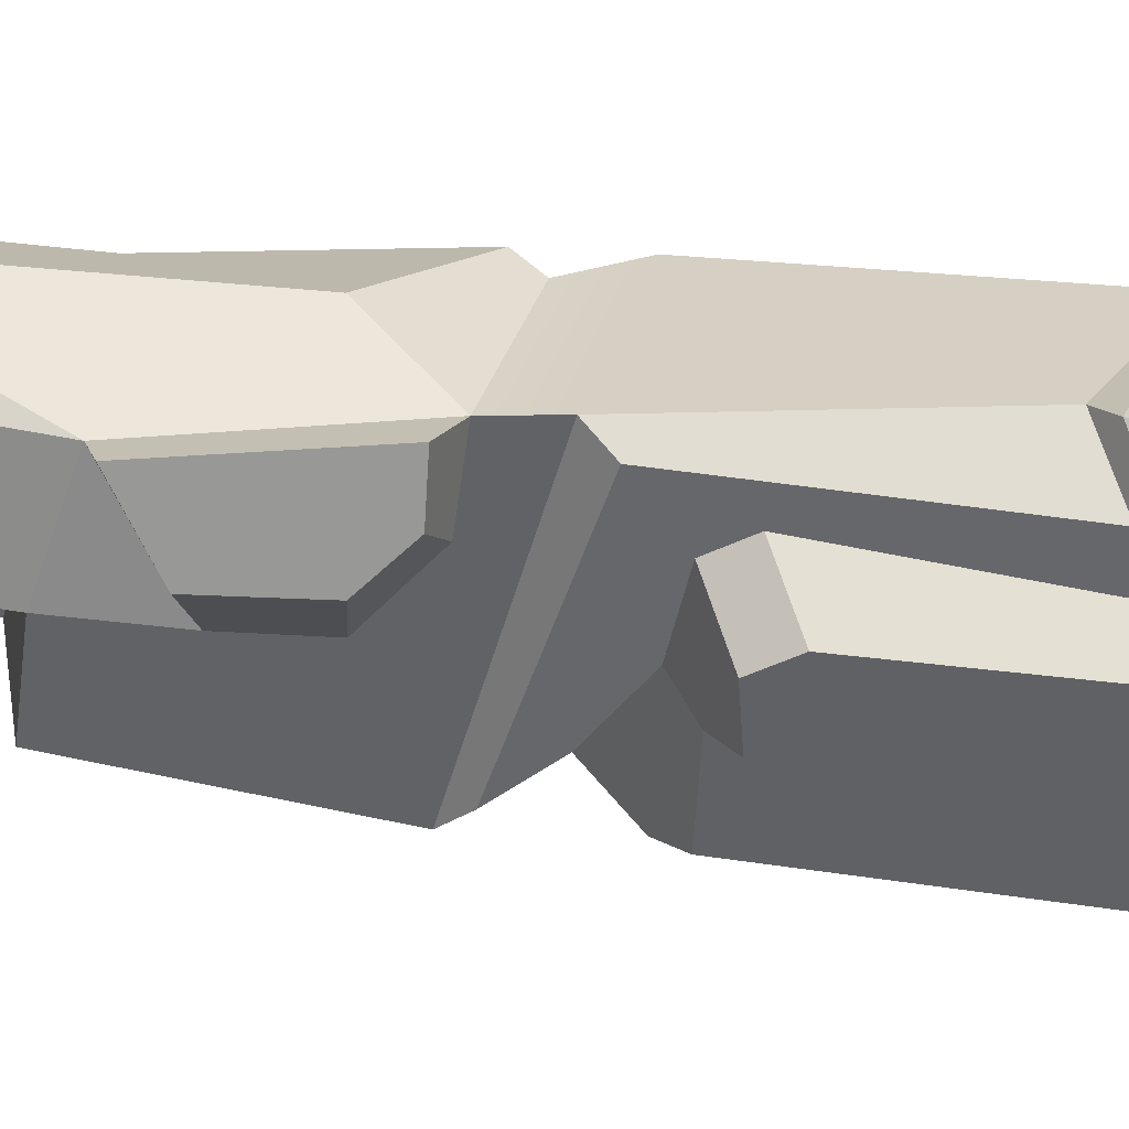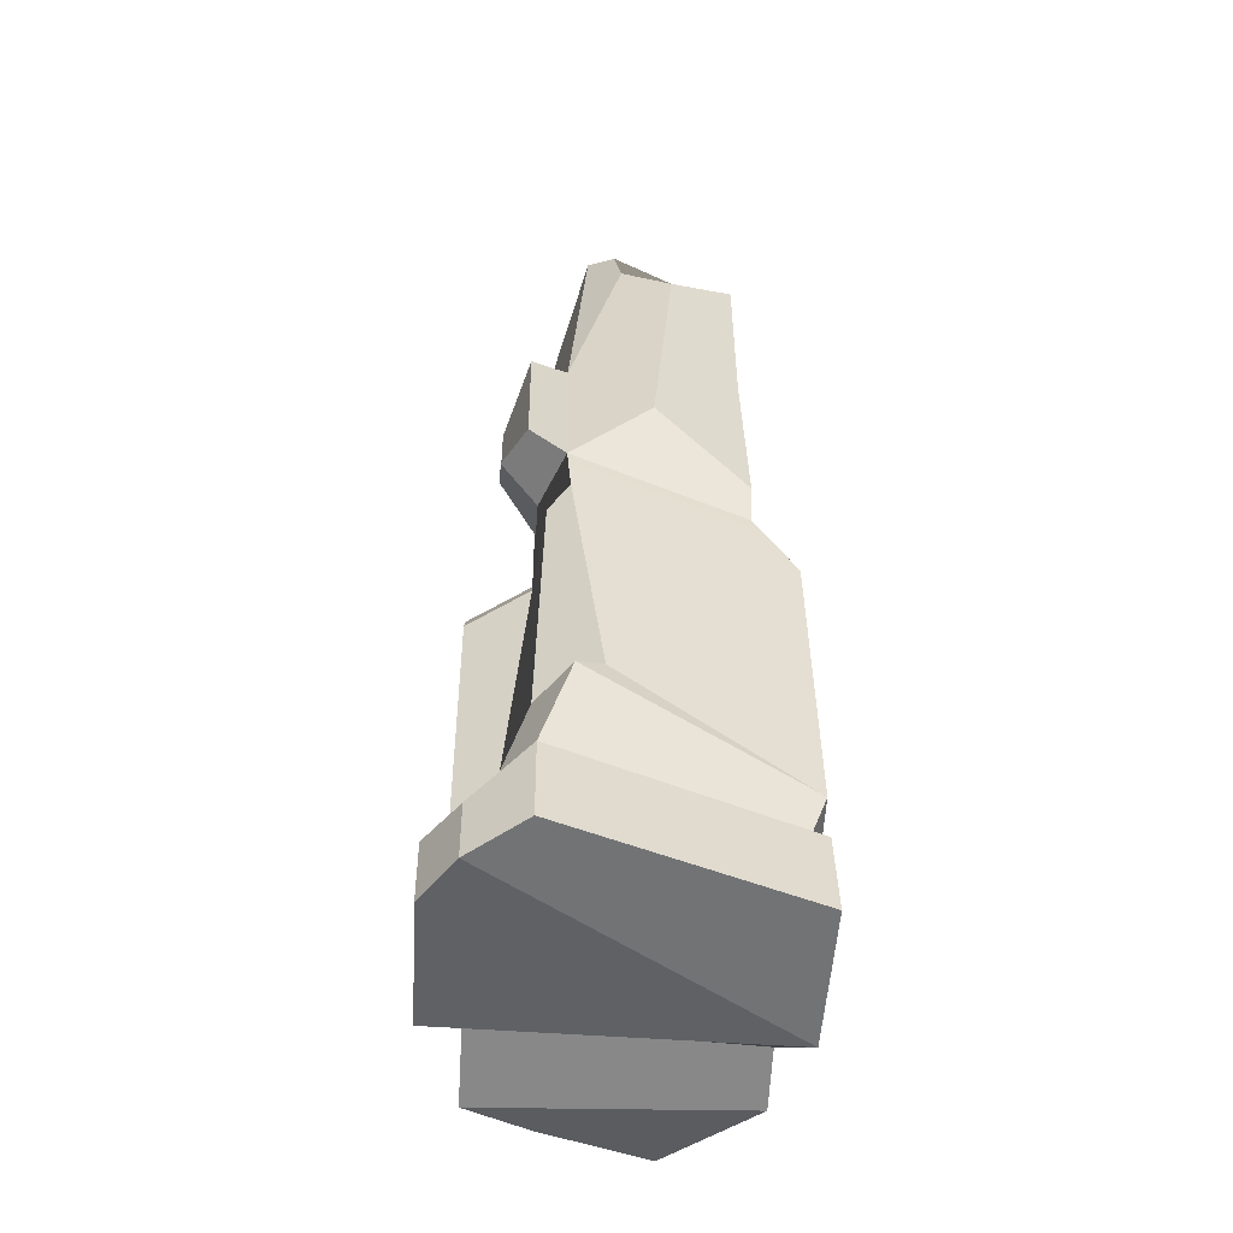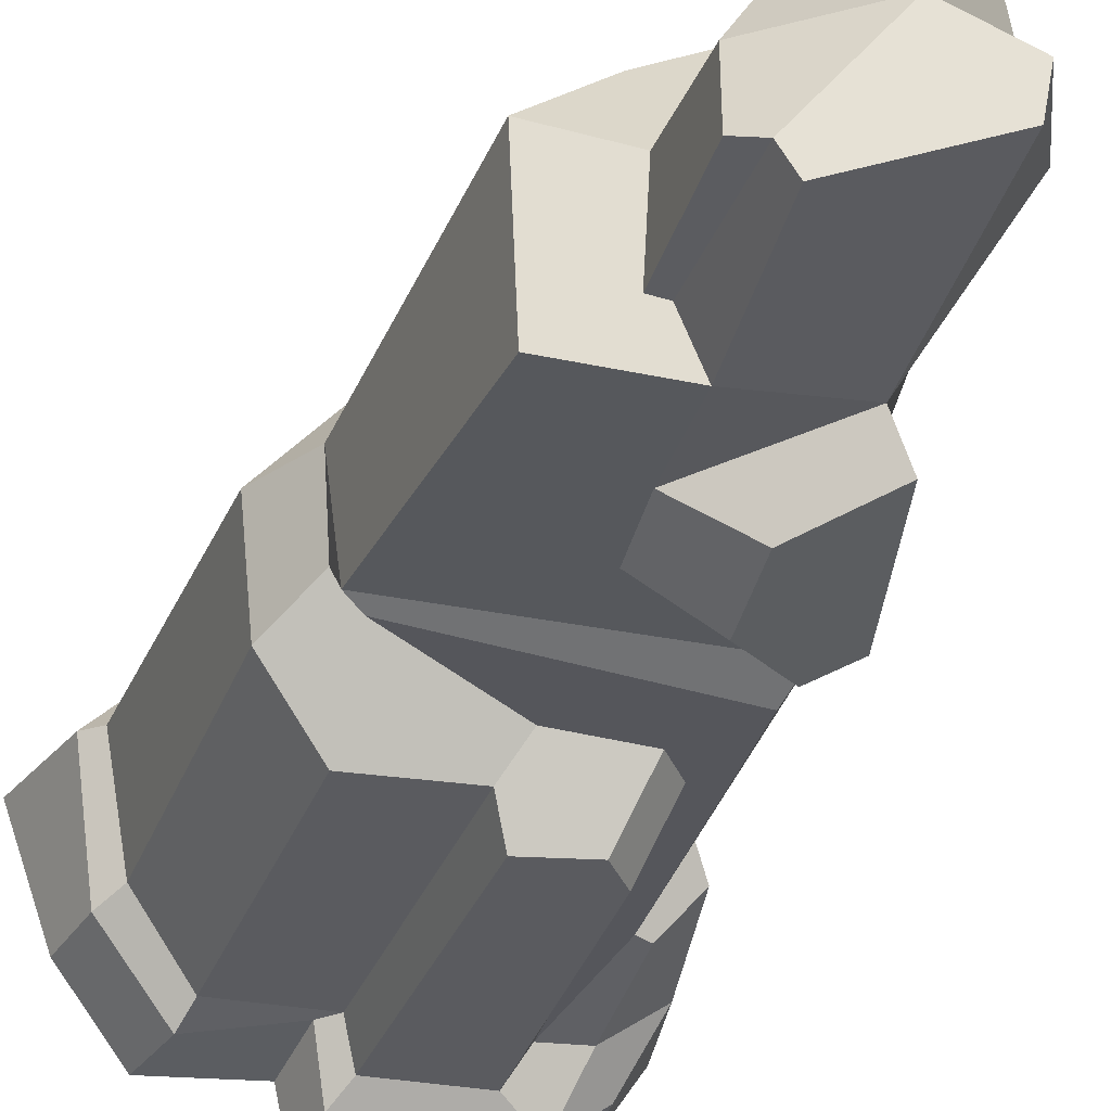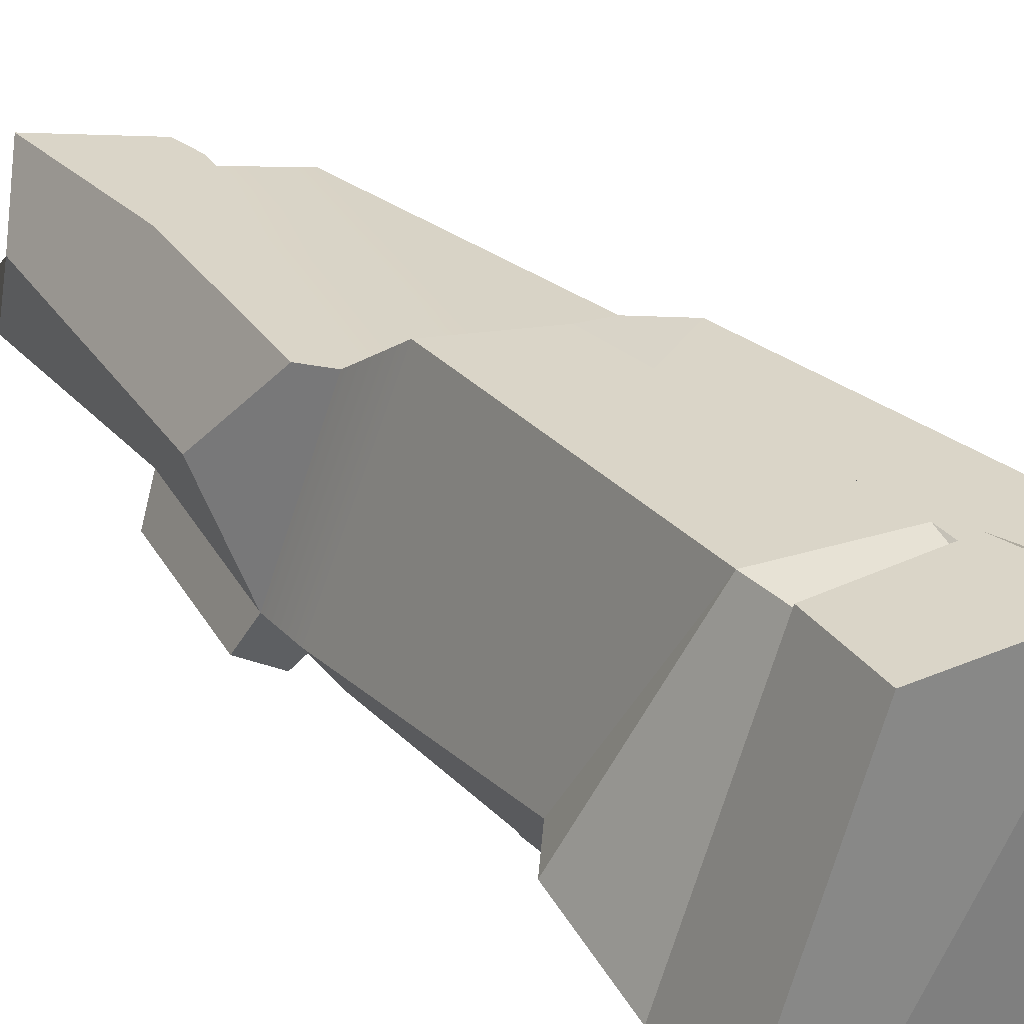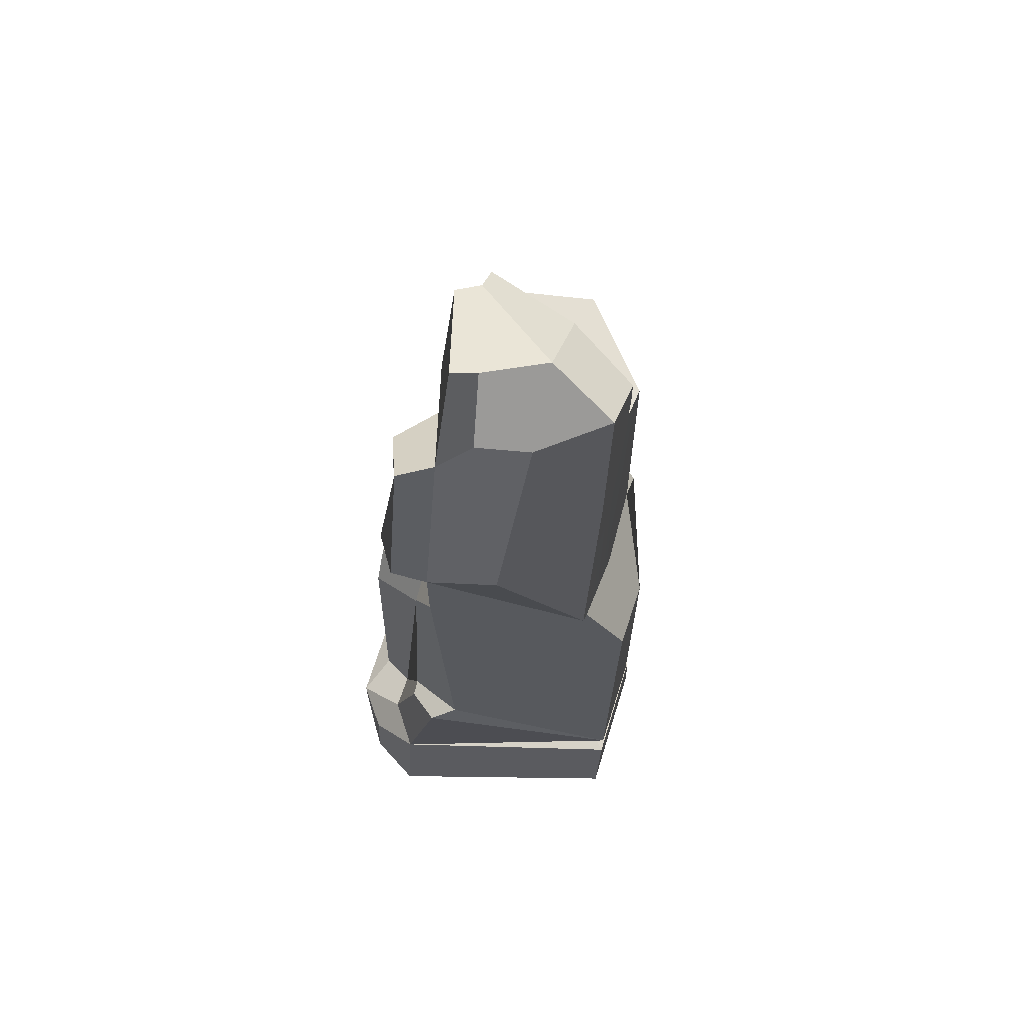
<metadata>
{"format":"obj","ext":"obj","renderer":"f3d","projection":"perspective","resolution":1024,"background":"white","views":[{"elev":-49.6,"azim":-100.3,"up":"+Z"},{"elev":-47.2,"azim":-93.7,"up":"+Y"},{"elev":-32.8,"azim":161.2,"up":"+Z"},{"elev":29.1,"azim":-38.5,"up":"+Z"},{"elev":67.1,"azim":-72.9,"up":"+Y"}]}
</metadata>
<code>
g BigRockBeach
v 0.02096 1.056 -0.1296
v 0.02764 1.207 -0.1296
v -0.1367 1.178 -0.08922
v 0.00825 1.255 0.1925
v 0.0162 1.291 0.1925
v 0.08374 1.228 0.07778
v -0.1858 0.1243 0.2354
v -0.2114 0.1163 0.2627
v -0.3281 0.1519 -0.1213
v -0.2828 0.3426 -0.03244
v -0.2113 0.1861 0.2627
v -0.3067 0.3212 -0.0743
v 0.02764 1.207 -0.1296
v 0.04385 1.444 -0.1057
v -0.1253 1.51 -0.05805
v -0.1367 1.178 -0.08922
v 0.1653 0.5977 -0.1763
v 0.1653 0.1171 -0.1763
v 0.2485 0.139 -0.07337
v 0.2485 0.6196 -0.07337
v 0.2485 0.139 -0.07337
v 0.1653 0.1171 -0.1763
v 0.1768 0.07423 -0.2006
v 0.2769 0.1114 -0.09773
v 0.1968 -0.03342 -0.2006
v 0.2941 3.106e-09 -0.09773
v 0.2769 0.1114 -0.09773
v 0.1768 0.07423 -0.2006
v 0.01659 0.6177 -0.1763
v -0.006293 0.5891 -0.2294
v -0.006293 0.09997 -0.2294
v 0.01659 0.1286 -0.1763
v -0.09497 0.612 -0.2294
v -0.006293 0.5891 -0.2294
v 0.01659 0.6177 -0.1763
v -0.135 0.6549 -0.1296
v -0.01066 0.6587 -0.1296
v -0.09497 0.612 -0.2294
v -0.135 0.6549 -0.1296
v -0.1751 0.6034 -0.1296
v -0.135 0.5605 -0.2294
v -0.155 0.1114 -0.2294
v -0.135 0.5605 -0.2294
v -0.1751 0.6034 -0.1296
v -0.1865 0.1257 -0.1763
v -0.155 0.1114 -0.2294
v -0.006293 0.09997 -0.2294
v -0.006293 0.5891 -0.2294
v -0.09497 0.612 -0.2294
v -0.135 0.5605 -0.2294
v -0.06851 1.089 -0.19
v -0.08758 0.9437 -0.19
v 0.006661 0.9319 -0.1296
v 0.02096 1.056 -0.1296
v -0.1367 1.178 -0.08922
v -0.1662 1.165 -0.1496
v -0.06851 1.089 -0.19
v 0.02096 1.056 -0.1296
v -0.08758 0.9437 -0.19
v -0.06851 1.089 -0.19
v -0.1662 1.165 -0.1496
v -0.171 0.8912 -0.19
v -0.2354 0.8984 -0.1496
v -0.1163 0.8604 -0.1296
v 0.006661 0.9319 -0.1296
v -0.08758 0.9437 -0.19
v -0.171 0.8912 -0.19
v -0.2212 0.8628 -0.08922
v -0.1163 0.8604 -0.1296
v -0.171 0.8912 -0.19
v -0.2354 0.8984 -0.1496
v -0.1865 0.1257 -0.1763
v -0.2351 0.2974 -0.1293
v -0.259 0.2854 -0.1293
v -0.2494 0.1376 -0.1763
v -0.2828 0.3426 -0.03244
v -0.3067 0.3212 -0.0743
v -0.259 0.2854 -0.1293
v -0.2351 0.2974 -0.1293
v 0.01659 0.1286 -0.1763
v -0.006293 0.09997 -0.2294
v 0.01755 0.07375 -0.2627
v 0.04043 0.1024 -0.1763
v 0.04043 0.1024 -0.1763
v 0.01755 0.07375 -0.2627
v 0.02946 -0.02652 -0.2627
v 0.05235 6.378e-09 -0.2006
v -0.155 0.1114 -0.2294
v -0.217 0.07328 -0.2627
v 0.01755 0.07375 -0.2627
v -0.006293 0.09997 -0.2294
v 0.02946 -0.02652 -0.2627
v 0.01755 0.07375 -0.2627
v -0.217 0.07328 -0.2627
v -0.217 -0.02652 -0.2627
v -0.155 0.1114 -0.2294
v -0.1865 0.1257 -0.1763
v -0.2494 0.1376 -0.1763
v -0.217 0.07328 -0.2627
v -0.2885 0.07804 -0.2096
v -0.3005 -0.02321 -0.2096
v -0.217 -0.02652 -0.2627
v -0.217 0.07328 -0.2627
v -0.3281 0.1519 -0.1213
v -0.3567 1.328e-08 -0.1213
v -0.3005 -0.02321 -0.2096
v -0.2885 0.07804 -0.2096
v 0.1768 0.07423 -0.2006
v 0.04043 0.1024 -0.1763
v 0.05235 6.378e-09 -0.2006
v 0.1968 -0.03342 -0.2006
v 0.1653 0.1171 -0.1763
v 0.01659 0.1286 -0.1763
v 0.04043 0.1024 -0.1763
v 0.1768 0.07423 -0.2006
v 0.1653 0.5977 -0.1763
v 0.01659 0.6177 -0.1763
v 0.01659 0.1286 -0.1763
v 0.1653 0.1171 -0.1763
v 0.092 1.228 -0.0681
v 0.06578 1.226 -0.0681
v 0.02764 1.207 -0.1296
v 0.1865 1.202 -0.1296
v 0.2069 1.233 0.07778
v 0.08374 1.228 0.07778
v -0.2494 0.1376 -0.1763
v -0.259 0.2854 -0.1293
v -0.3067 0.3212 -0.0743
v -0.3281 0.1519 -0.1213
v -0.2494 0.1376 -0.1763
v -0.3281 0.1519 -0.1213
v -0.2885 0.07804 -0.2096
v -0.217 0.07328 -0.2627
v -0.1367 1.178 -0.08922
v -0.2212 0.8628 -0.08922
v -0.2354 0.8984 -0.1496
v -0.1662 1.165 -0.1496
v -0.1278 1.171 0.1925
v -0.1974 0.8297 0.1925
v -0.2305 0.9751 0.04367
v -0.1665 1.407 0.08354
v -0.1109 1.465 0.1925
v -0.1839 1.404 -0.003701
v -0.1367 1.178 -0.08922
v -0.1253 1.51 -0.05805
v -0.1253 1.535 -0.01206
v 0.08374 1.228 0.07778
v 0.2069 1.233 0.07778
v 0.0897 1.187 0.1925
v 0.00825 1.255 0.1925
v 0.2069 1.233 0.07778
v 0.2188 0.7383 0.07778
v 0.1096 0.7145 0.1925
v 0.0897 1.187 0.1925
v 0.2188 0.7383 0.07778
v 0.2713 0.643 0.07778
v 0.17 0.6589 0.1925
v 0.1096 0.7145 0.1925
v 0.2713 0.643 0.07778
v 0.2892 0.1821 0.07778
v 0.1879 0.1503 0.1925
v 0.17 0.6589 0.1925
v 0.2892 0.1821 0.07778
v 0.315 0.1603 0.07778
v 0.1958 0.1166 0.2156
v 0.1879 0.1503 0.1925
v 0.315 0.1603 0.07778
v 0.3567 -7.185e-09 0.07778
v 0.1779 -0.03342 0.2156
v 0.1958 0.1166 0.2156
v 0.0162 1.291 0.1925
v 0.01421 1.35 0.1925
v 0.07976 1.374 0.07778
v 0.08374 1.228 0.07778
v -0.04936 1.479 0.07778
v 0.07976 1.374 0.07778
v 0.01421 1.35 0.1925
v -0.1109 1.465 0.1925
v 0.01421 1.35 0.1925
v 0.0162 1.291 0.1925
v 0.00825 1.255 0.1925
v -0.1109 1.465 0.1925
v -0.05731 1.096 0.1925
v -0.1278 1.171 0.1925
v -0.1695 0.788 0.1925
v -0.1974 0.8297 0.1925
v -0.03959 0.7422 0.1993
v 0.0897 1.187 0.1925
v 0.1096 0.7145 0.1925
v 0.01918 0.5854 0.1925
v 0.045 0.1344 0.1925
v -0.03247 0.1444 0.2627
v -0.0285 0.6172 0.2627
v -0.1636 0.6847 0.2627
v -0.0285 0.6172 0.2627
v -0.03247 0.1444 0.2627
v -0.2113 0.1861 0.2627
v 0.06685 0.09669 0.2156
v 0.08076 -6.854e-09 0.2156
v 0.01123 -0.04973 0.2627
v -0.01062 0.1066 0.2627
v -0.01062 0.1066 0.2627
v 0.01123 -0.04973 0.2627
v -0.2369 -0.02652 0.2627
v -0.2114 0.1163 0.2627
v 0.1879 0.1503 0.1925
v 0.045 0.1344 0.1925
v 0.01918 0.5854 0.1925
v 0.17 0.6589 0.1925
v -0.2114 0.1163 0.2627
v -0.1858 0.1243 0.2354
v -0.02196 0.1164 0.2354
v -0.01062 0.1066 0.2627
v -0.01062 0.1066 0.2627
v -0.02196 0.1164 0.2354
v 0.04126 0.1083 0.1781
v 0.06685 0.09669 0.2156
v -0.03247 0.1444 0.2627
v -0.02196 0.1164 0.2354
v -0.1858 0.1243 0.2354
v -0.2113 0.1861 0.2627
v -0.03247 0.1444 0.2627
v 0.045 0.1344 0.1925
v 0.04126 0.1083 0.1781
v -0.02196 0.1164 0.2354
v 0.1958 0.1166 0.2156
v 0.1779 -0.03342 0.2156
v 0.08076 -6.854e-09 0.2156
v 0.06685 0.09669 0.2156
v 0.1879 0.1503 0.1925
v 0.1958 0.1166 0.2156
v 0.06685 0.09669 0.2156
v 0.045 0.1344 0.1925
v 0.04126 0.1083 0.1781
v 0.2941 3.106e-09 -0.09773
v 0.3567 -7.185e-09 0.07778
v 0.315 0.1603 0.07778
v 0.2769 0.1114 -0.09773
v 0.2769 0.1114 -0.09773
v 0.315 0.1603 0.07778
v 0.2892 0.1821 0.07778
v 0.2485 0.139 -0.07337
v 0.2485 0.6196 -0.07337
v 0.2485 0.139 -0.07337
v 0.2892 0.1821 0.07778
v 0.2713 0.643 0.07778
v 0.1998 0.6997 -0.02665
v 0.2485 0.6196 -0.07337
v 0.2713 0.643 0.07778
v 0.2188 0.7383 0.07778
v -0.3567 1.328e-08 -0.1213
v -0.3281 0.1519 -0.1213
v -0.2114 0.1163 0.2627
v -0.2369 -0.02652 0.2627
v 0.2212 0.8232 -0.1296
v 0.1897 0.7889 -0.1296
v 0.1998 0.6997 -0.02665
v 0.2188 0.7383 0.07778
v 0.2212 0.8232 -0.1296
v 0.2188 0.7383 0.07778
v 0.2069 1.233 0.07778
v 0.1865 1.202 -0.1296
v -0.2335 0.7745 -0.08304
v -0.2828 0.3426 -0.03244
v -0.2351 0.2974 -0.1293
v -0.2151 0.734 -0.1172
v 0.06578 1.226 -0.0681
v 0.06578 1.442 -0.0681
v 0.04385 1.444 -0.1057
v 0.02764 1.207 -0.1296
v 0.17 0.6589 0.1925
v 0.01918 0.5854 0.1925
v -0.0285 0.6172 0.2627
v 0.1096 0.7145 0.1925
v -0.03959 0.7422 0.1993
v 0.1096 0.7145 0.1925
v -0.0285 0.6172 0.2627
v -0.1636 0.6847 0.2627
v -0.1695 0.788 0.1925
v 0.092 1.228 -0.0681
v 0.1005 1.428 -0.06402
v 0.06578 1.442 -0.0681
v 0.06578 1.226 -0.0681
v 0.08374 1.228 0.07778
v 0.07976 1.374 0.07778
v 0.1005 1.428 -0.06402
v 0.092 1.228 -0.0681
v -0.3281 0.1519 -0.1213
v -0.3067 0.3212 -0.0743
v -0.2113 0.1861 0.2627
v -0.1858 0.1243 0.2354
v -0.1636 0.6847 0.2627
v -0.2113 0.1861 0.2627
v -0.2828 0.3426 -0.03244
v -0.2335 0.7745 -0.08304
v -0.1695 0.788 0.1925
v -0.2212 0.8628 -0.08922
v -0.2212 0.8628 -0.08922
v -0.2305 0.9751 0.04367
v -0.1974 0.8297 0.1925
v -0.1695 0.788 0.1925
v -0.1665 1.407 0.08354
v -0.1839 1.404 -0.003701
v -0.1253 1.535 -0.01206
v -0.04936 1.479 0.07778
v -0.1109 1.465 0.1925
v -0.2305 0.9751 0.04367
v -0.2212 0.8628 -0.08922
v -0.1367 1.178 -0.08922
v -0.1665 1.407 0.08354
v -0.1839 1.404 -0.003701
v 0.07976 1.374 0.07778
v -0.04936 1.479 0.07778
v 0.06578 1.442 -0.0681
v 0.1005 1.428 -0.06402
v -0.1253 1.51 -0.05805
v 0.04385 1.444 -0.1057
v 0.06578 1.442 -0.0681
v -0.04936 1.479 0.07778
v -0.1253 1.535 -0.01206
v 0.1653 0.5977 -0.1763
v 0.2485 0.6196 -0.07337
v 0.1998 0.6997 -0.02665
v -0.01066 0.6587 -0.1296
v 0.01659 0.6177 -0.1763
v -0.01066 0.6587 -0.1296
v 0.1998 0.6997 -0.02665
v 0.1897 0.7889 -0.1296
v -0.2151 0.734 -0.1172
v -0.135 0.6549 -0.1296
v -0.1751 0.6034 -0.1296
v -0.1865 0.1257 -0.1763
v -0.2351 0.2974 -0.1293
v -0.2151 0.734 -0.1172
v 0.1897 0.7889 -0.1296
v 0.2212 0.8232 -0.1296
v -0.2335 0.7745 -0.08304
v 0.1865 1.202 -0.1296
v 0.02764 1.207 -0.1296
v 0.02096 1.056 -0.1296
v 0.006661 0.9319 -0.1296
v 0.2212 0.8232 -0.1296
v -0.2335 0.7745 -0.08304
v -0.1163 0.8604 -0.1296
v -0.2212 0.8628 -0.08922
v 0.2941 3.106e-09 -0.09773
v 0.1968 -0.03342 -0.2006
v 0.1779 -0.03342 0.2156
v 0.3567 -7.185e-09 0.07778
v 0.1968 -0.03342 -0.2006
v 0.05235 6.378e-09 -0.2006
v 0.08076 -6.854e-09 0.2156
v 0.1779 -0.03342 0.2156
v 0.05235 6.378e-09 -0.2006
v 0.02946 -0.02652 -0.2627
v 0.01123 -0.04973 0.2627
v 0.08076 -6.854e-09 0.2156
v -0.3005 -0.02321 -0.2096
v -0.3567 1.328e-08 -0.1213
v -0.2369 -0.02652 0.2627
v 0.01123 -0.04973 0.2627
v 0.02946 -0.02652 -0.2627
v -0.217 -0.02652 -0.2627
v -0.3005 -0.02321 -0.2096
v 0.01123 -0.04973 0.2627
g BigRockBeach_0
f 3 2 1
f 6 5 4
f 9 8 7
f 12 11 10
f 15 14 13
f 16 15 13
f 19 18 17
f 20 19 17
f 23 22 21
f 24 23 21
f 27 26 25
f 28 27 25
f 31 30 29
f 32 31 29
f 35 34 33
f 33 36 35
f 36 37 35
f 40 39 38
f 41 40 38
f 44 43 42
f 45 44 42
f 48 47 46
f 46 49 48
f 46 50 49
f 53 52 51
f 54 53 51
f 57 56 55
f 58 57 55
f 61 60 59
f 59 62 61
f 62 63 61
f 66 65 64
f 67 66 64
f 70 69 68
f 71 70 68
f 74 73 72
f 75 74 72
f 78 77 76
f 79 78 76
f 82 81 80
f 83 82 80
f 86 85 84
f 87 86 84
f 90 89 88
f 91 90 88
f 94 93 92
f 95 94 92
f 98 97 96
f 99 98 96
f 102 101 100
f 103 102 100
f 106 105 104
f 107 106 104
f 110 109 108
f 111 110 108
f 114 113 112
f 115 114 112
f 118 117 116
f 119 118 116
f 122 121 120
f 123 122 120
f 120 124 123
f 120 125 124
f 128 127 126
f 129 128 126
f 132 131 130
f 133 132 130
f 136 135 134
f 137 136 134
f 140 139 138
f 138 141 140
f 138 142 141
f 145 144 143
f 146 145 143
f 149 148 147
f 147 150 149
f 153 152 151
f 154 153 151
f 157 156 155
f 158 157 155
f 161 160 159
f 162 161 159
f 165 164 163
f 166 165 163
f 169 168 167
f 170 169 167
f 173 172 171
f 174 173 171
f 177 176 175
f 178 177 175
f 181 180 179
f 179 182 181
f 182 183 181
f 182 184 183
f 183 184 185
f 184 186 185
f 185 187 183
f 181 183 187
f 188 181 187
f 187 189 188
f 192 191 190
f 193 192 190
f 196 195 194
f 197 196 194
f 200 199 198
f 201 200 198
f 204 203 202
f 205 204 202
f 208 207 206
f 209 208 206
f 212 211 210
f 213 212 210
f 216 215 214
f 217 216 214
f 220 219 218
f 221 220 218
f 224 223 222
f 225 224 222
f 228 227 226
f 229 228 226
f 232 231 230
f 230 233 232
f 233 234 232
f 237 236 235
f 238 237 235
f 241 240 239
f 242 241 239
f 245 244 243
f 246 245 243
f 249 248 247
f 250 249 247
f 253 252 251
f 254 253 251
f 257 256 255
f 258 257 255
f 261 260 259
f 262 261 259
f 265 264 263
f 266 265 263
f 269 268 267
f 270 269 267
f 273 272 271
f 274 273 271
f 277 276 275
f 275 278 277
f 275 279 278
f 282 281 280
f 283 282 280
f 286 285 284
f 287 286 284
f 290 289 288
f 291 290 288
f 294 293 292
f 295 294 292
f 292 296 295
f 296 297 295
f 300 299 298
f 301 300 298
f 304 303 302
f 302 305 304
f 302 306 305
f 309 308 307
f 307 310 309
f 310 311 309
f 314 313 312
f 315 314 312
f 318 317 316
f 316 319 318
f 316 320 319
f 323 322 321
f 321 324 323
f 321 325 324
f 328 327 326
f 326 329 328
f 326 330 329
f 330 331 329
f 331 332 329
f 332 333 329
f 336 335 334
f 337 336 334
f 340 339 338
f 341 340 338
f 341 338 342
f 342 343 341
f 343 344 341
f 343 345 344
f 348 347 346
f 349 348 346
f 352 351 350
f 353 352 350
f 356 355 354
f 357 356 354
f 360 359 358
f 361 360 358
f 364 363 362
f 365 364 362

</code>
